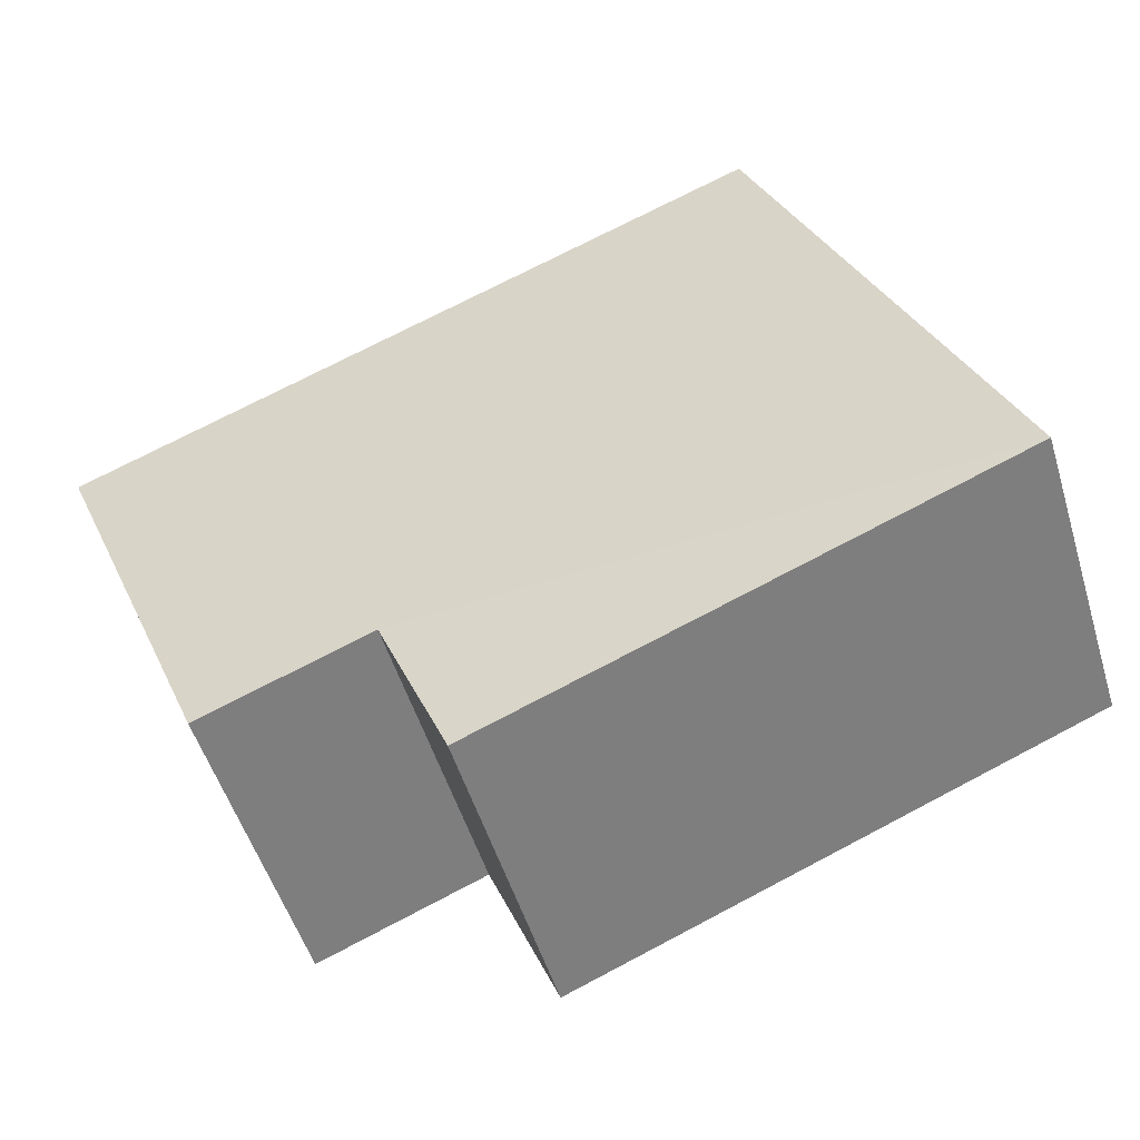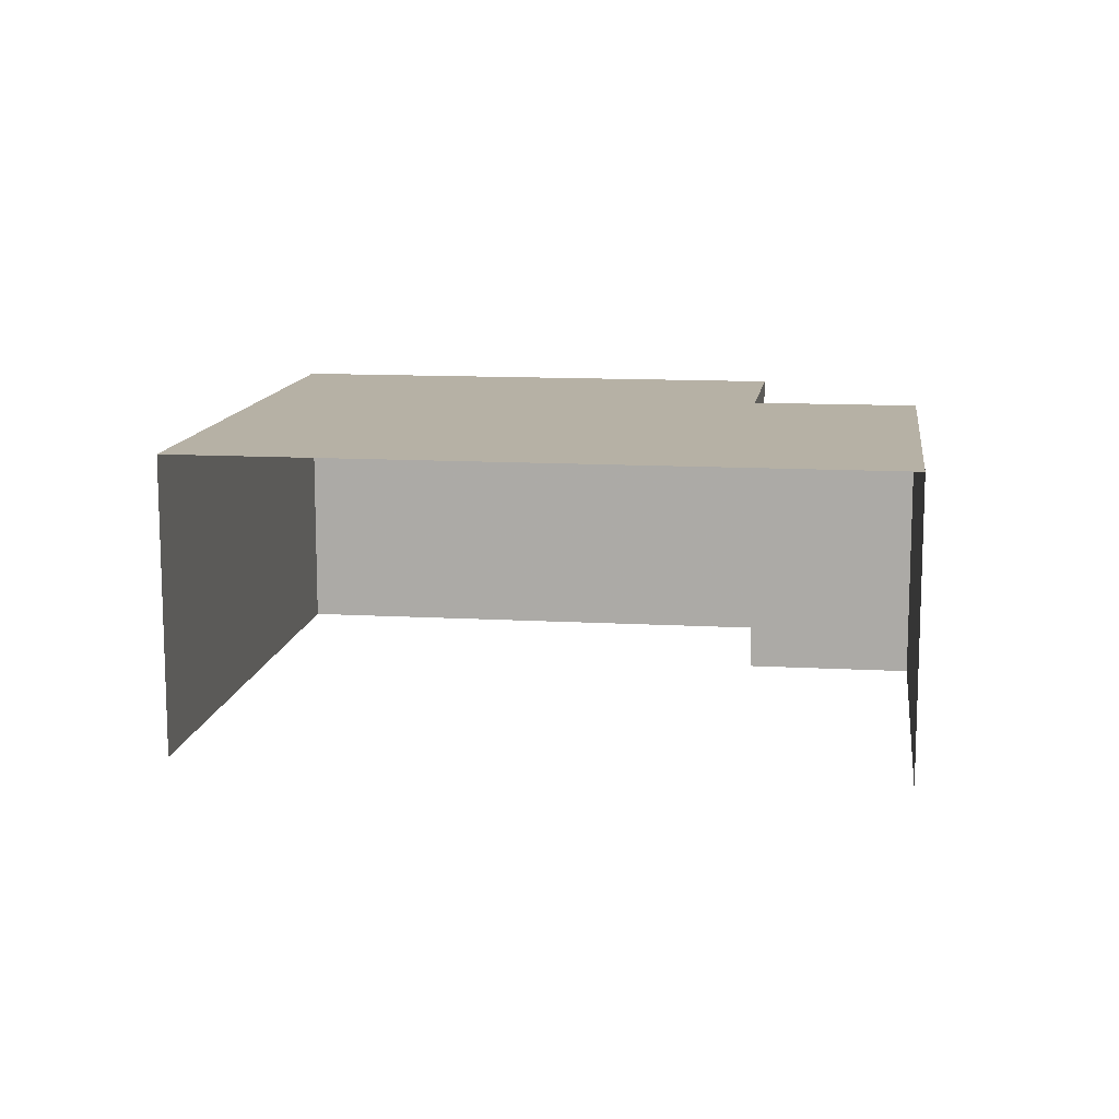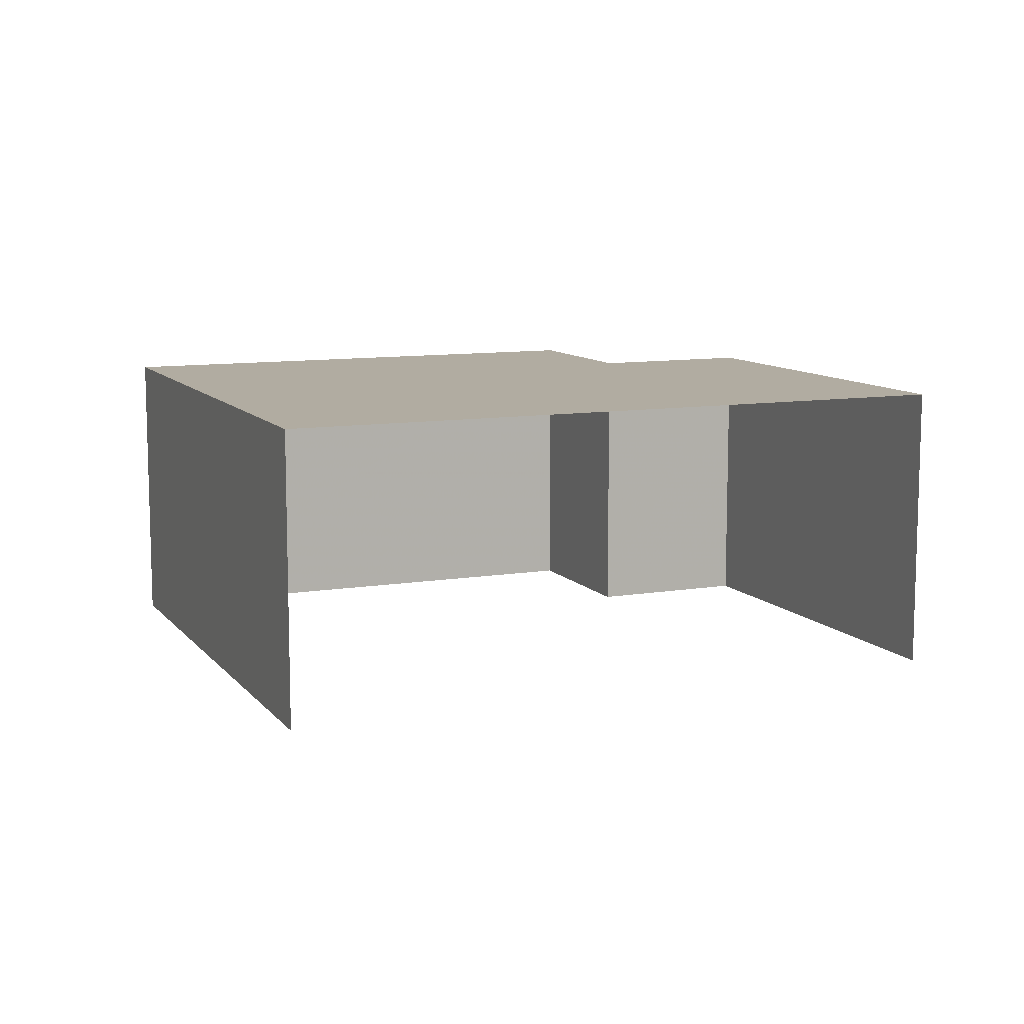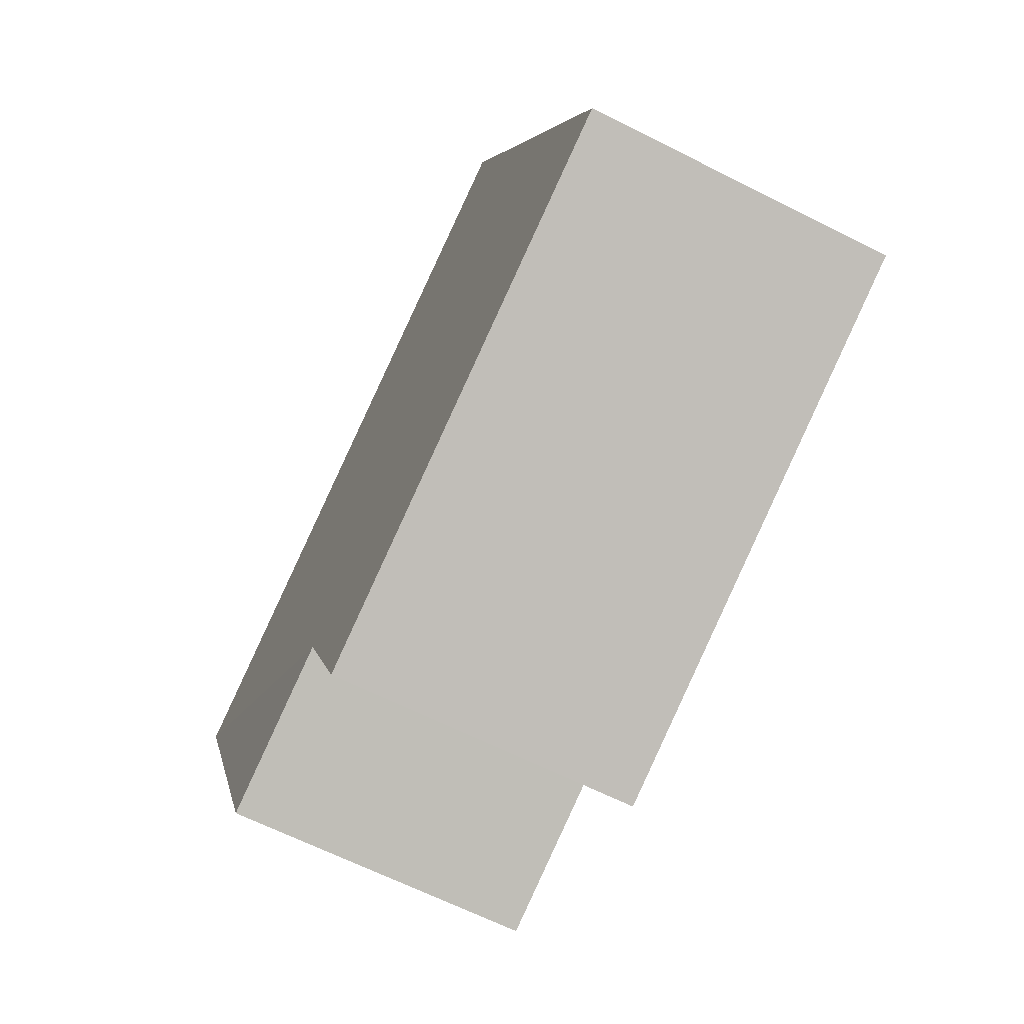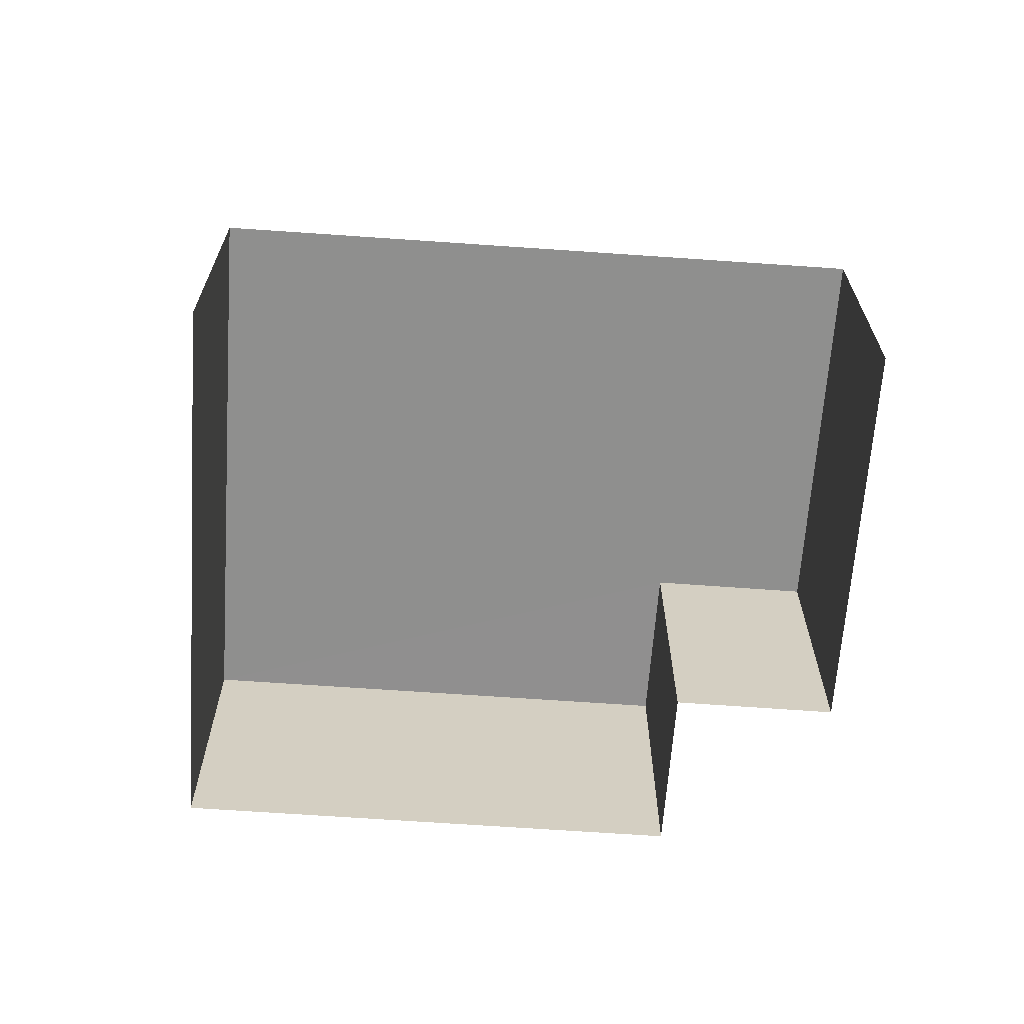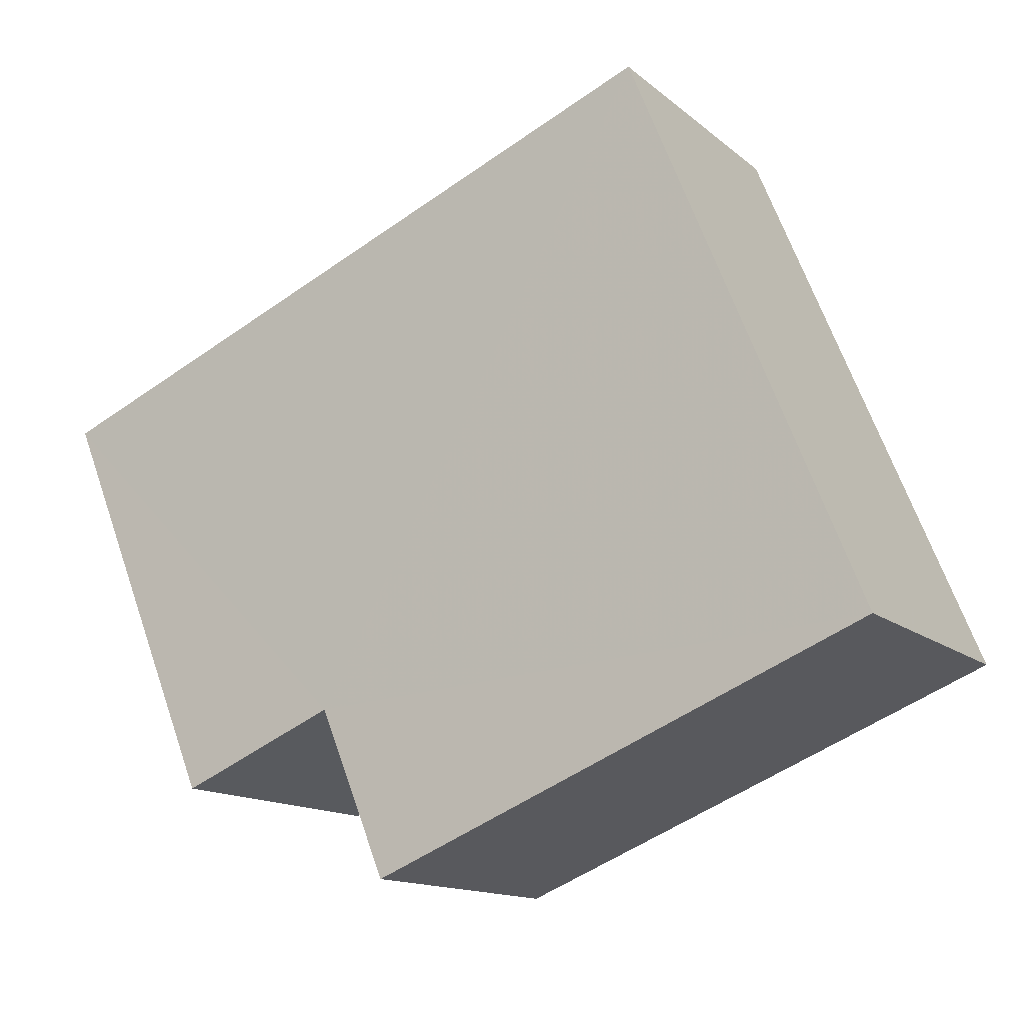
<metadata>
{"format":"obj","ext":"obj","renderer":"f3d","projection":"perspective","resolution":1024,"background":"white","views":[{"elev":-52.0,"azim":16.8,"up":"+Y"},{"elev":12.1,"azim":-149.9,"up":"+Z"},{"elev":10.2,"azim":179.5,"up":"+Z"},{"elev":-65.6,"azim":63.0,"up":"+Y"},{"elev":-65.2,"azim":-161.7,"up":"+Z"},{"elev":-13.6,"azim":30.4,"up":"+Y"}]}
</metadata>
<code>
v -2.199e+05 -1.236e+05 35.87
v -2.199e+05 -1.236e+05 35.87
v -2.199e+05 -1.236e+05 35.87
v -2.199e+05 -1.236e+05 35.87
v -2.199e+05 -1.236e+05 35.87
v -2.199e+05 -1.236e+05 35.87
v -2.199e+05 -1.236e+05 38
v -2.199e+05 -1.236e+05 38
v -2.199e+05 -1.236e+05 38
v -2.199e+05 -1.236e+05 38
v -2.199e+05 -1.236e+05 38
v -2.199e+05 -1.236e+05 38
f 1 2 3
f 3 2 4
f 4 2 5
f 2 6 5
f 11 4 5
f 11 12 4
f 7 8 9
f 10 9 11
f 11 9 12
f 9 8 12
f 7 2 1
f 7 9 2
f 10 6 2
f 9 10 2
f 11 5 6
f 10 11 6
f 7 1 3
f 8 7 3
f 12 3 4
f 12 8 3

</code>
